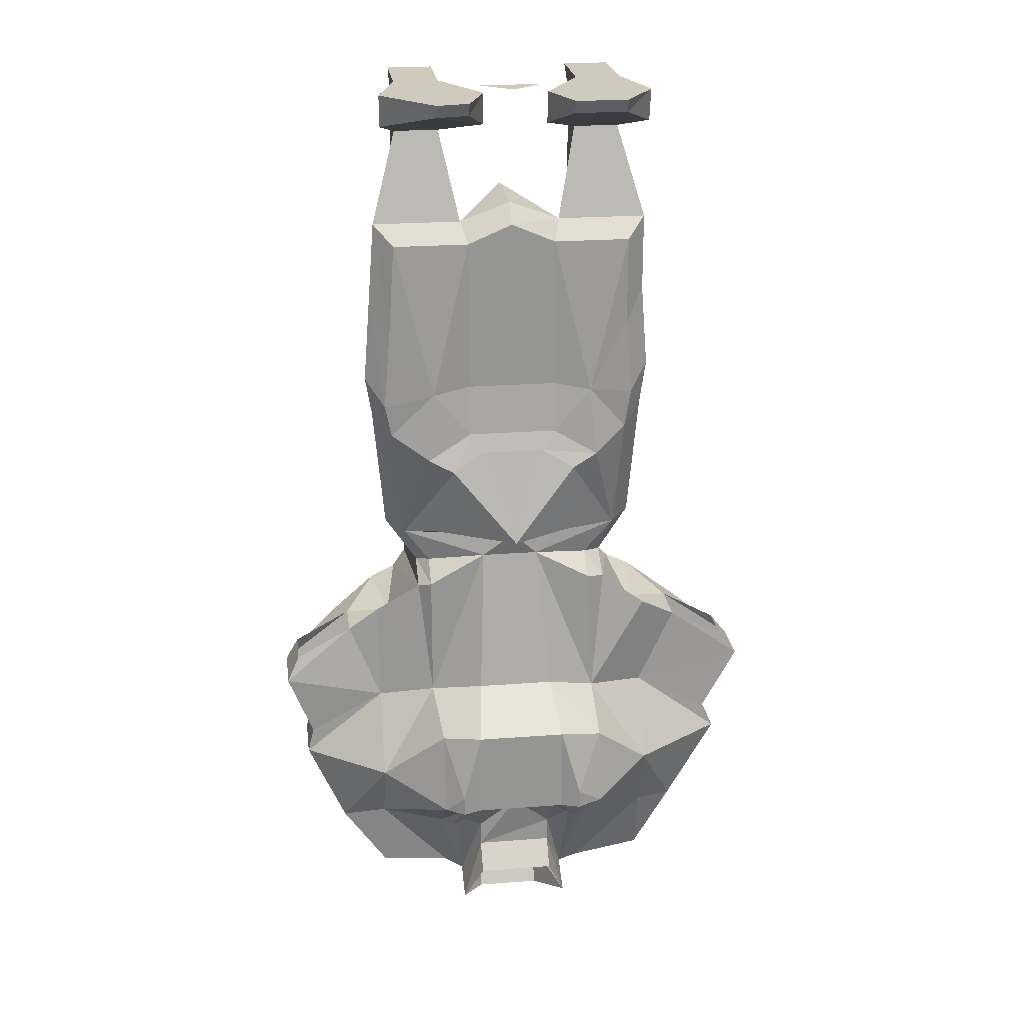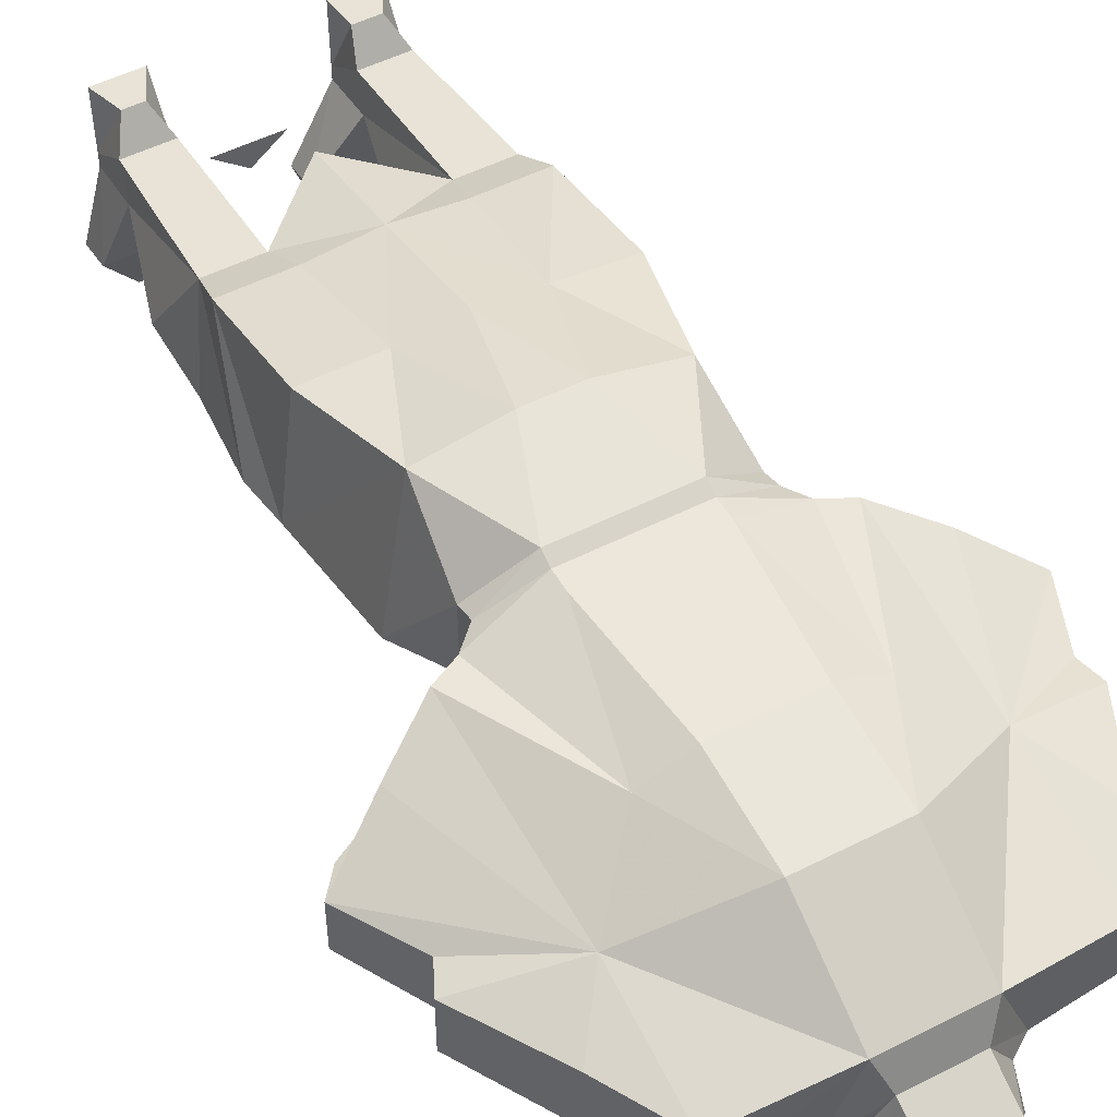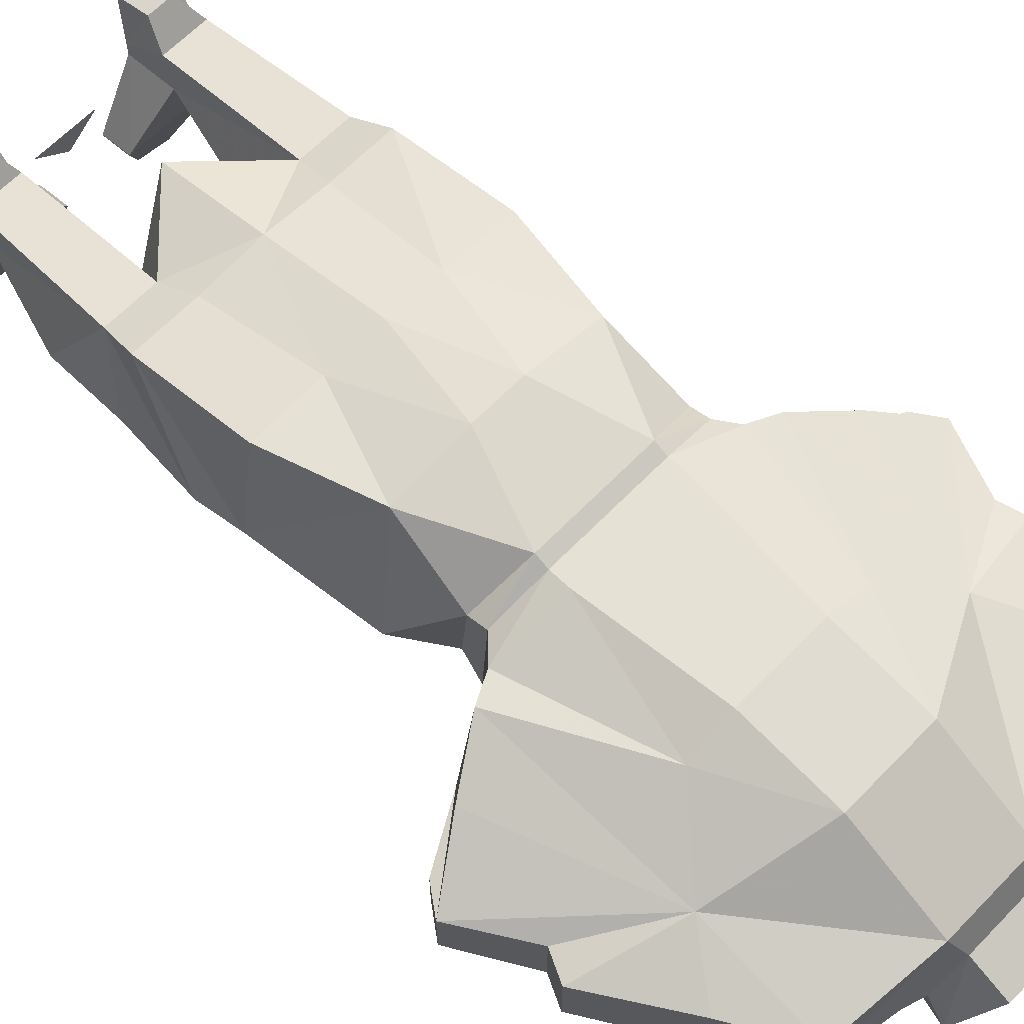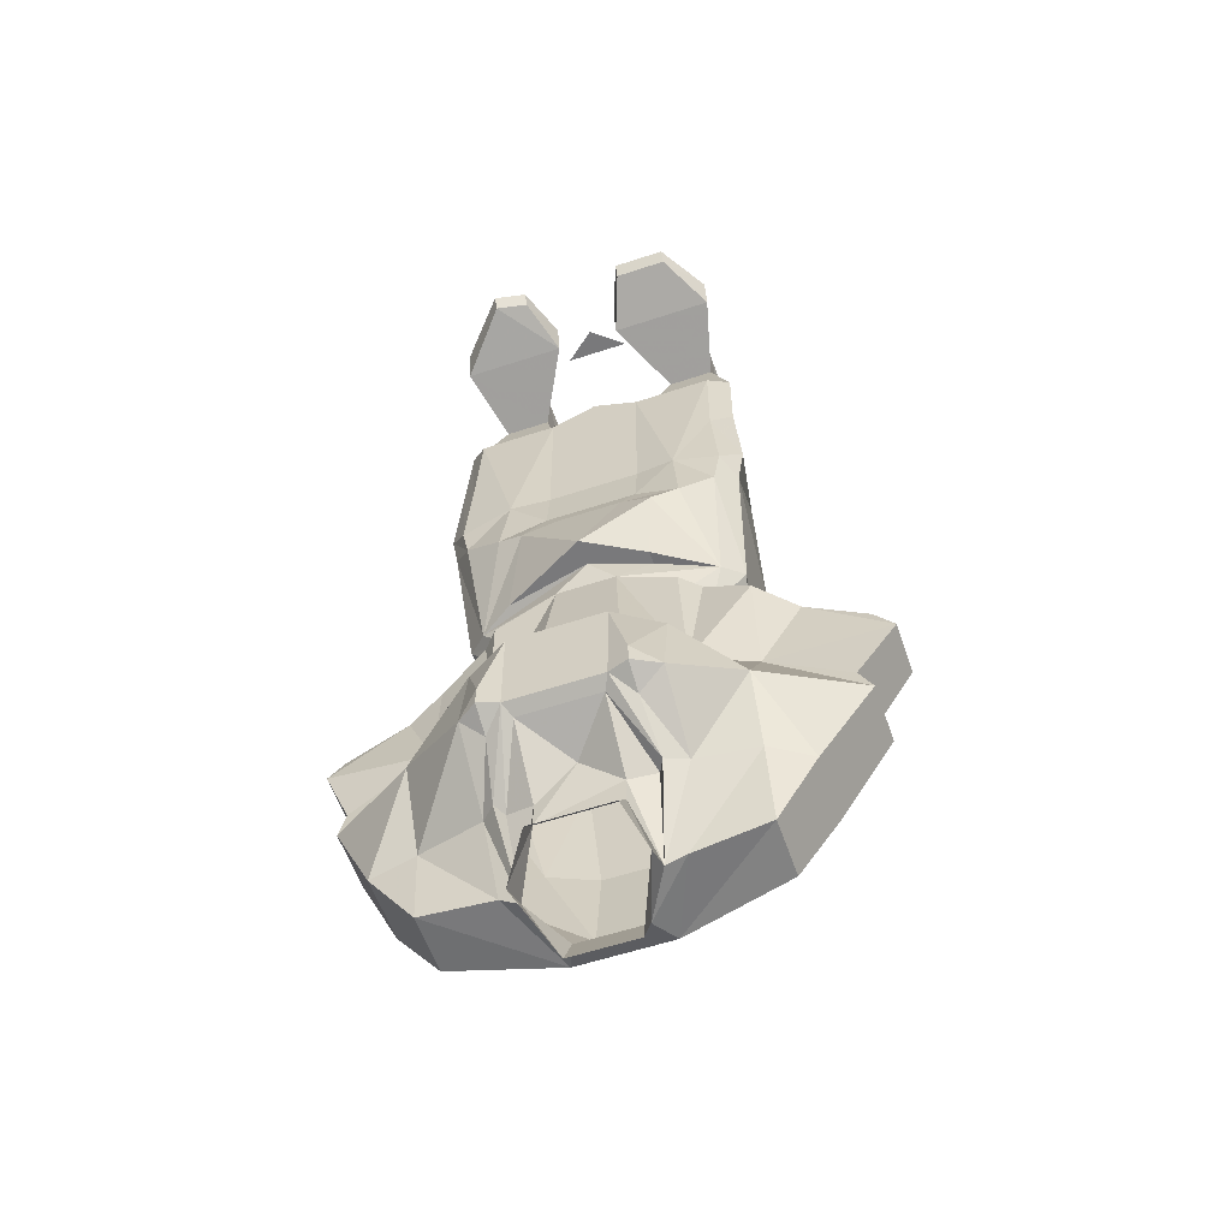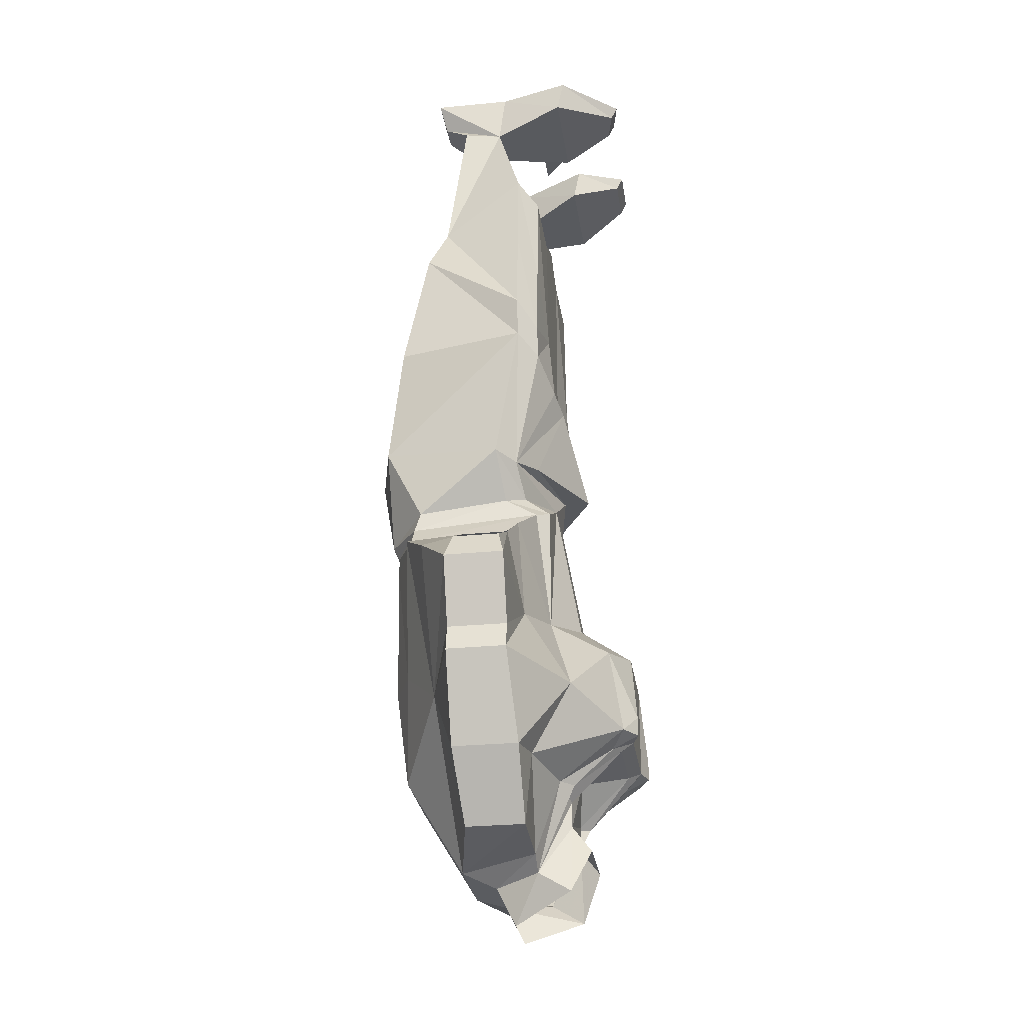
<metadata>
{"format":"obj","ext":"obj","renderer":"f3d","projection":"perspective","resolution":1024,"background":"white","views":[{"elev":23.1,"azim":172.6,"up":"+Y"},{"elev":51.3,"azim":-29.0,"up":"+Z"},{"elev":64.7,"azim":-45.9,"up":"+Z"},{"elev":-57.9,"azim":-161.1,"up":"+Y"},{"elev":-28.1,"azim":98.3,"up":"+Y"}]}
</metadata>
<code>
v -0.1797 -0.9219 -0.2031
v -0.2266 -1.016 -0.1484
v -0.2891 -0.9141 -0.1406
v -0.1797 -0.8281 -0.1484
v -0.1094 -0.8203 -0.1719
v -0.1094 -0.8594 -0.2422
v -0.1094 -0.9531 -0.2578
v -0.1094 -1.008 -0.1797
v -0.1797 -1.008 -0.1719
v -0.1797 -1.094 -0.1484
v -0.1797 -1.094 -0.07812
v -0.2266 -1.016 -0.07031
v -0.2891 -0.9141 -0.07031
v -0.2734 -0.8828 -0.07031
v -0.2734 -0.8828 -0.1406
v -0.3203 -0.8047 -0.1328
v -0.2266 -0.7344 -0.1406
v -0.1797 -0.7031 -0.1641
v -0.125 -0.6641 -0.1562
v -0.1016 -0.6562 -0.1719
v -0.03125 -0.6172 -0.1719
v -0.04688 -0.7969 -0.2031
v -0.05469 -0.8438 -0.2656
v -0.07812 -0.9297 -0.2734
v -0.07812 -0.9531 -0.2734
v -0.07812 -0.9688 -0.2422
v -0.08594 -1.016 -0.1953
v -0.07031 -1.117 -0.1484
v -0.09375 -1.109 -0.1484
v -0.05469 -1.109 -0.05469
v -0.1797 -0.9531 -0.03906
v -0.3203 -0.8047 -0.07031
v -0.2969 -0.7734 -0.07812
v -0.2969 -0.7734 -0.1328
v -0.2266 -0.7344 -0.07812
v -0.25 -0.7578 -0.03125
v -0.1875 -0.7188 0
v -0.1719 -0.7266 -0.09375
v -0.1562 -0.7031 0
v -0.1328 -0.6797 0
v -0.125 -0.6406 -0.1172
v -0.1016 -0.6328 -0.1406
v -0.1406 -0.5938 -0.1328
v -0.07031 -0.5859 -0.1562
v 0 -0.5859 -0.1797
v 0.03906 -0.6172 -0.1719
v 0.04688 -0.7969 -0.2031
v 0.05469 -0.8438 -0.2656
v -0.05469 -0.9531 -0.2656
v -0.04688 -0.9609 -0.25
v -0.07812 -1.016 -0.1797
v -0.04688 -1.023 -0.1875
v -0.04688 -1.055 -0.1875
v -0.07031 -1.141 -0.1875
v -0.03906 -1.125 -0.09375
v 0.05469 -1.109 -0.05469
v -0.05469 -0.9922 0.01562
v -0.1094 -0.875 0.007812
v 0.04688 -0.9609 -0.25
v 0 -0.9844 -0.1953
v 0.07031 -1.117 -0.1484
v 0.04688 -1.055 -0.1875
v 0.04688 -1.023 -0.1875
v 0.07812 -1.016 -0.1797
v 0.08594 -1.016 -0.1953
v 0.1016 -1.016 -0.1797
v 0.09375 -1.102 -0.1484
v 0.03906 -1.125 -0.09375
v 0.03906 -1.172 -0.1172
v 0.07031 -1.141 -0.1875
v 0.04688 -1.086 -0.2109
v 0.05469 -0.9531 -0.2656
v 0.07812 -0.9688 -0.2422
v 0.1016 -0.9531 -0.2578
v 0.1797 -1.008 -0.1562
v 0.1797 -1.094 -0.1484
v -0.03906 -1.172 -0.1172
v -0.05469 -0.875 0.03125
v 0.05469 -0.9922 0.01562
v 0.05469 -0.875 0.03125
v -0.07031 -0.7109 0.03125
v 0.1797 -0.9297 -0.03906
v 0.1094 -0.875 0.007812
v 0.07031 -0.7109 0.03125
v -0.07031 -0.6875 0.03125
v -0.07031 -0.6719 0.03906
v 0.07031 -0.6719 0.03906
v 0.03125 -0.5625 0.0625
v -0.03125 -0.5625 0.0625
v -0.125 -0.5625 0.04688
v -0.1328 -0.6562 -0.007812
v 0.07031 -0.6875 0.03125
v 0.1328 -0.6797 0
v 0.1328 -0.6562 -0.007812
v 0.125 -0.5625 0.03906
v 0.07031 -0.4297 0.02344
v 0 -0.4297 0.03125
v -0.07031 -0.4297 0.02344
v -0.1562 -0.4297 0.02344
v -0.1719 -0.4219 -0.1406
v -0.1641 -0.5859 -0.1094
v 0.1484 -0.7031 0
v 0.125 -0.6641 -0.1562
v 0.125 -0.6406 -0.1172
v 0.1641 -0.5859 -0.1094
v 0.1797 -0.4219 -0.1406
v 0.1562 -0.4297 0.01562
v 0.1562 -0.2812 -0.01562
v 0.07812 -0.2812 -0.01562
v 0 -0.2812 -0.007812
v -0.07812 -0.2812 -0.01562
v -0.1562 -0.2812 -0.01562
v -0.1797 -0.3672 -0.1406
v -0.1562 -0.3984 -0.1641
v -0.1484 -0.4453 -0.1641
v 0.1797 -0.7188 0
v 0.1641 -0.7266 -0.09375
v 0.1797 -0.7031 -0.1406
v 0.1094 -0.8125 -0.1719
v 0.1094 -0.6562 -0.1719
v 0.1094 -0.6328 -0.1406
v 0.1406 -0.5938 -0.1328
v 0.1562 -0.4453 -0.1641
v 0.1875 -0.375 -0.1406
v -0.04688 -1.086 -0.2109
v 0.2812 -0.9141 -0.1406
v 0.1797 -0.9219 -0.2031
v 0.1797 -0.8281 -0.1484
v 0.2734 -0.8828 -0.1406
v 0.2812 -0.9141 -0.07031
v 0.2344 -1.016 -0.1484
v 0.1016 -0.8516 -0.2422
v 0.2188 -0.7344 -0.1328
v 0.3047 -0.8047 -0.1406
v 0.3047 -0.8047 -0.07031
v 0.2734 -0.8828 -0.07031
v 0.2344 -1.016 -0.07031
v 0.1797 -1.094 -0.07812
v 0.2891 -0.7734 -0.07812
v 0.2188 -0.7344 -0.07812
v 0.2422 -0.7578 -0.03125
v 0.2891 -0.7734 -0.1328
v 0 0 -0.1875
v -0.03906 0 -0.1562
v 0.03906 0 -0.1562
v 0.08594 -0.0625 -0.1094
v 0.1406 -0.0625 -0.1094
v 0.1719 -0.1719 -0.1406
v 0.0625 -0.1719 -0.1406
v 0.08594 -0.2344 -0.03906
v 0.08594 -0.05469 -0.0625
v 0.08594 0 -0.1016
v 0.08594 0 -0.1172
v 0.03906 -0.03906 -0.1953
v 0.1641 -0.03906 -0.1953
v 0.1406 0 -0.1172
v 0.1406 0 -0.1016
v 0.1406 0 -0.02344
v 0.125 -0.03125 -0.03125
v 0.1406 -0.05469 -0.0625
v 0.1484 -0.2344 -0.03906
v 0.1797 -0.2734 -0.1406
v 0.1562 -0.3125 -0.1641
v 0.1484 -0.1953 -0.1641
v 0.05469 -0.1953 -0.1641
v 0 -0.1484 -0.1406
v 0 -0.1484 -0.03906
v 0.09375 -0.03125 -0.03125
v 0.08594 0 -0.02344
v 0.1641 0 -0.2031
v 0.03906 0 -0.2031
v 0.0625 -0.01562 -0.2578
v 0.1016 -0.01562 -0.2656
v 0.1016 0 -0.2734
v 0.0625 0 -0.2656
v -0.125 0 -0.2656
v -0.1641 0 -0.2031
v -0.03906 0 -0.2031
v -0.0625 0 -0.2656
v -0.125 -0.01562 -0.2578
v -0.1641 -0.03906 -0.1953
v -0.1406 0 -0.1172
v -0.08594 0 -0.1172
v -0.03906 -0.03906 -0.1953
v -0.0625 -0.01562 -0.2578
v -0.08594 -0.0625 -0.1094
v -0.1406 -0.0625 -0.1094
v -0.1406 0 -0.1016
v -0.08594 0 -0.1016
v -0.1719 -0.1719 -0.1406
v -0.0625 -0.1719 -0.1406
v -0.05469 -0.1953 -0.1641
v -0.1484 -0.1953 -0.1641
v -0.1719 -0.2656 -0.1406
v -0.1484 -0.2344 -0.03906
v -0.1406 -0.05469 -0.0625
v -0.125 -0.03125 -0.03125
v -0.1406 0 -0.02344
v -0.08594 0 -0.02344
v -0.1016 -0.03125 -0.03125
v -0.08594 -0.05469 -0.0625
v -0.08594 -0.2344 -0.03906
v 0 -0.1719 -0.1641
v -0.05469 -0.3828 -0.1641
v -0.1016 -0.3906 -0.1719
v -0.1484 -0.3047 -0.1641
v 0.1641 -0.4062 -0.1641
v 0.1016 -0.3906 -0.1719
v 0.05469 -0.3828 -0.1641
v 0.07812 -0.9297 -0.2734
v 0.1016 -0.5859 -0.1562
v 0.07812 -0.4922 -0.1875
v 0.1094 -0.4766 -0.1797
v -0.05469 -0.4453 -0.1719
v -0.1094 -0.4766 -0.1797
v 0.05469 -0.4453 -0.1719
v 0.03906 -0.4688 -0.1797
v -0.03906 -0.4688 -0.1797
v -0.07812 -0.4922 -0.1875
v 0 -0.5859 -0.2109
v -0.07031 -0.5859 -0.1719
v 0.07812 -0.9531 -0.2734
f 1 2 3
f 1 3 4
f 1 4 5
f 1 6 7
f 1 7 8
f 1 8 9
f 1 9 2
f 2 9 10
f 6 23 24
f 6 24 7
f 7 26 8
f 8 26 27
f 8 27 28
f 8 28 29
f 8 29 9
f 9 29 10
f 23 48 49
f 23 49 24
f 26 49 27
f 28 55 29
f 29 55 30
f 30 55 56
f 30 56 57
f 30 57 31
f 31 57 58
f 61 65 66
f 61 66 67
f 61 67 68
f 65 72 73
f 65 73 66
f 66 73 74
f 66 74 75
f 66 75 67
f 67 56 68
f 68 56 55
f 78 57 79
f 78 79 80
f 78 58 57
f 57 56 79
f 79 56 82
f 79 82 83
f 79 83 80
f 86 87 88
f 86 88 89
f 86 89 90
f 86 90 91
f 87 94 95
f 87 95 88
f 88 95 96
f 88 96 97
f 88 97 89
f 89 97 98
f 89 98 90
f 90 98 99
f 90 99 100
f 90 100 101
f 90 101 91
f 91 101 41
f 94 104 105
f 94 105 95
f 95 105 106
f 95 106 107
f 95 107 96
f 96 107 108
f 96 108 109
f 96 109 110
f 96 110 97
f 97 110 98
f 98 110 111
f 98 111 112
f 98 112 99
f 99 112 100
f 100 112 113
f 106 124 108
f 106 108 107
f 126 127 128
f 127 75 74
f 127 74 132
f 127 119 128
f 149 166 167
f 149 167 150
f 150 167 110
f 150 110 109
f 150 109 108
f 150 108 161
f 191 202 167
f 191 167 166
f 194 113 195
f 195 113 112
f 195 112 202
f 110 202 111
f 111 202 112
f 108 124 161
f 161 124 162
f 110 167 202
f 132 74 210
f 132 210 48
f 49 48 72
f 72 48 210
f 1 5 6
f 5 22 6
f 6 22 23
f 22 47 23
f 23 47 48
f 27 49 50
f 27 50 51
f 27 51 28
f 61 64 65
f 64 59 72
f 64 72 65
f 127 132 119
f 132 48 47
f 132 47 119
f 49 72 59
f 49 59 50
f 2 10 11
f 2 11 12
f 2 12 13
f 2 13 3
f 10 29 30
f 10 30 11
f 11 30 31
f 11 31 12
f 12 31 13
f 67 75 76
f 67 76 56
f 126 130 131
f 126 131 127
f 127 131 75
f 130 82 137
f 130 137 131
f 131 137 138
f 131 138 76
f 131 76 75
f 137 82 138
f 138 82 56
f 138 56 76
f 3 13 14
f 3 14 15
f 3 15 4
f 13 31 14
f 16 32 33
f 16 33 34
f 16 34 17
f 35 33 32
f 35 32 36
f 35 36 37
f 35 37 38
f 35 38 17
f 17 38 18
f 18 38 19
f 19 38 39
f 37 39 38
f 102 116 117
f 102 117 103
f 103 117 118
f 126 128 129
f 126 129 130
f 129 136 130
f 130 136 82
f 135 139 140
f 135 140 141
f 142 139 134
f 142 134 133
f 134 139 135
f 118 117 133
f 133 117 140
f 140 117 116
f 140 116 141
f 143 144 145
f 4 15 16
f 4 16 17
f 4 17 18
f 4 18 5
f 5 18 19
f 5 19 20
f 5 20 21
f 5 21 22
f 14 31 32
f 14 32 15
f 15 32 16
f 21 46 22
f 22 46 47
f 31 58 37
f 31 37 36
f 31 36 32
f 78 80 81
f 78 81 58
f 80 83 84
f 80 84 81
f 81 39 58
f 58 39 37
f 102 84 83
f 102 83 116
f 103 118 119
f 103 119 120
f 128 119 118
f 128 118 133
f 128 133 134
f 128 134 129
f 129 134 135
f 129 135 136
f 135 141 82
f 135 82 136
f 141 116 82
f 82 116 83
f 119 47 46
f 119 46 120
f 7 24 25
f 72 210 222
f 7 25 26
f 72 222 73
f 19 39 40
f 19 40 41
f 21 42 43
f 21 43 44
f 21 44 45
f 21 45 46
f 81 84 85
f 81 85 39
f 40 39 85
f 92 102 93
f 93 102 103
f 93 103 104
f 85 84 92
f 92 84 102
f 192 203 204
f 192 204 205
f 192 205 193
f 193 205 206
f 163 207 208
f 163 208 164
f 164 208 165
f 165 208 209
f 165 209 203
f 121 46 122
f 122 46 45
f 122 211 212
f 122 213 123
f 123 213 208
f 123 208 207
f 214 215 205
f 214 205 204
f 214 204 216
f 215 43 115
f 215 115 205
f 205 115 114
f 205 114 206
f 209 216 204
f 209 204 203
f 209 208 216
f 216 208 213
f 217 212 220
f 217 220 218
f 218 220 219
f 219 220 221
f 219 221 43
f 211 220 212
f 19 41 42
f 19 42 20
f 20 42 21
f 86 91 40
f 86 40 85
f 86 85 92
f 86 92 87
f 87 92 93
f 87 93 94
f 91 41 40
f 93 104 94
f 100 113 114
f 100 114 115
f 100 115 101
f 101 115 43
f 101 43 41
f 41 43 42
f 103 120 104
f 104 120 121
f 104 121 105
f 105 121 122
f 105 122 106
f 106 122 123
f 106 123 124
f 148 162 163
f 148 163 164
f 148 164 149
f 149 164 165
f 149 165 166
f 190 191 192
f 190 192 193
f 190 193 194
f 191 166 203
f 191 203 192
f 193 206 194
f 194 206 113
f 162 124 207
f 162 207 163
f 165 203 166
f 120 46 121
f 122 212 213
f 123 207 124
f 214 216 217
f 214 217 218
f 214 218 215
f 215 218 219
f 215 219 43
f 206 114 113
f 216 213 212
f 216 212 217
f 24 49 25
f 74 222 210
f 25 49 26
f 73 222 74
f 28 51 52
f 50 59 60
f 50 60 52
f 50 52 51
f 61 63 64
f 62 70 71
f 62 71 53
f 62 53 52
f 62 52 60
f 62 60 63
f 63 60 59
f 63 59 64
f 53 125 54
f 125 53 71
f 146 147 148
f 146 148 149
f 146 149 150
f 147 161 148
f 148 161 162
f 190 187 186
f 190 186 191
f 190 194 195
f 190 195 187
f 186 202 191
f 28 52 53
f 28 53 54
f 28 54 55
f 61 62 63
f 61 68 69
f 61 69 70
f 61 70 62
f 54 77 55
f 146 150 151
f 146 151 152
f 146 152 153
f 146 153 154
f 147 155 156
f 147 156 157
f 147 157 158
f 147 158 159
f 147 159 160
f 147 160 161
f 150 161 160
f 150 160 151
f 151 168 152
f 152 168 169
f 152 169 157
f 152 157 153
f 153 157 156
f 153 156 170
f 153 170 171
f 153 171 154
f 154 171 172
f 155 173 170
f 155 170 156
f 171 170 174
f 171 174 175
f 171 175 172
f 173 174 170
f 157 169 158
f 158 169 168
f 158 168 159
f 176 177 178
f 176 178 179
f 176 180 177
f 177 180 181
f 177 181 182
f 177 182 183
f 177 183 178
f 178 183 184
f 178 184 185
f 178 185 179
f 181 187 182
f 182 187 188
f 182 188 183
f 183 188 189
f 183 189 186
f 183 186 184
f 187 195 196
f 187 196 188
f 188 196 197
f 188 197 198
f 188 198 199
f 188 199 189
f 189 199 186
f 186 199 200
f 186 200 201
f 186 201 202
f 195 202 196
f 196 202 201
f 197 200 198
f 198 200 199
f 68 55 77
f 68 77 69
f 146 154 155
f 146 155 147
f 151 160 159
f 151 159 168
f 154 172 173
f 154 173 155
f 172 175 173
f 173 175 174
f 176 179 180
f 179 185 180
f 180 185 184
f 180 184 181
f 181 184 186
f 181 186 187
f 196 201 197
f 197 201 200
f 122 45 211
f 43 221 44
f 44 221 45
f 45 221 220
f 45 220 211

</code>
